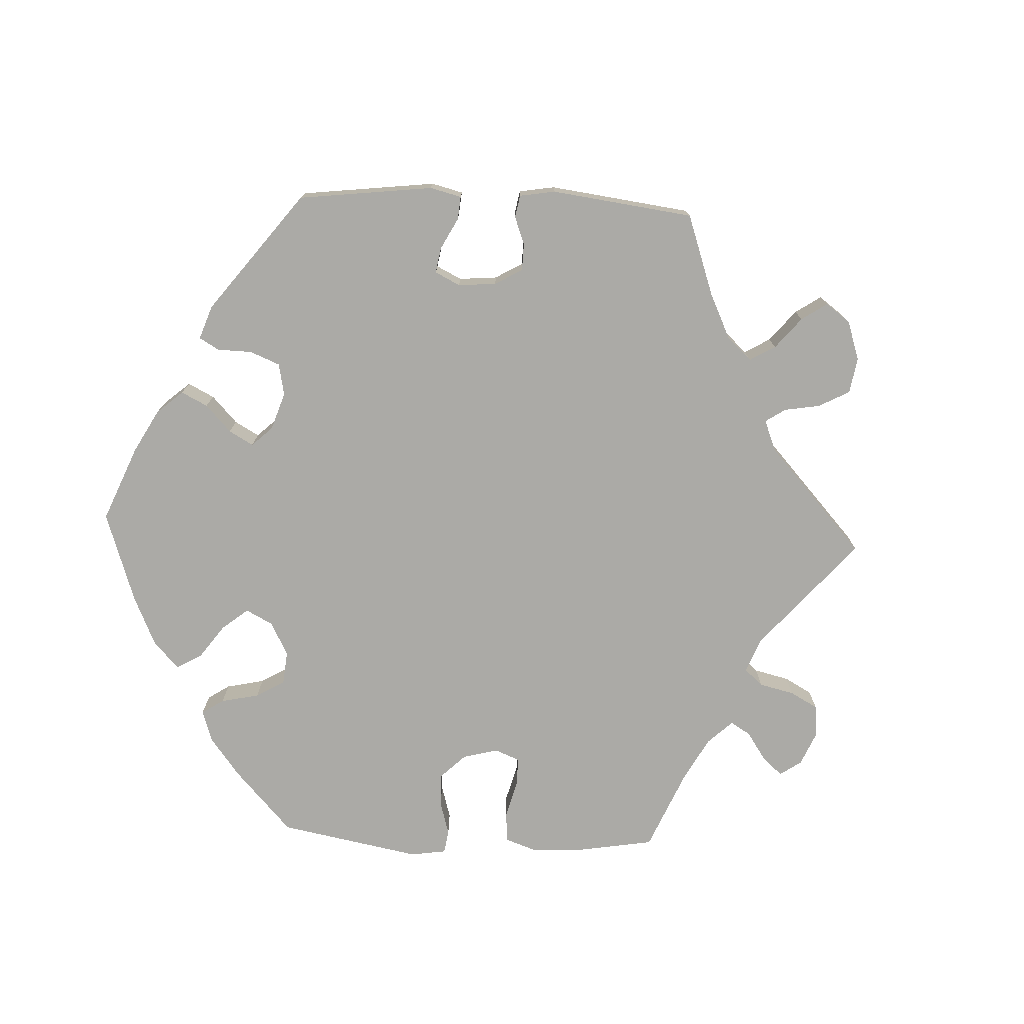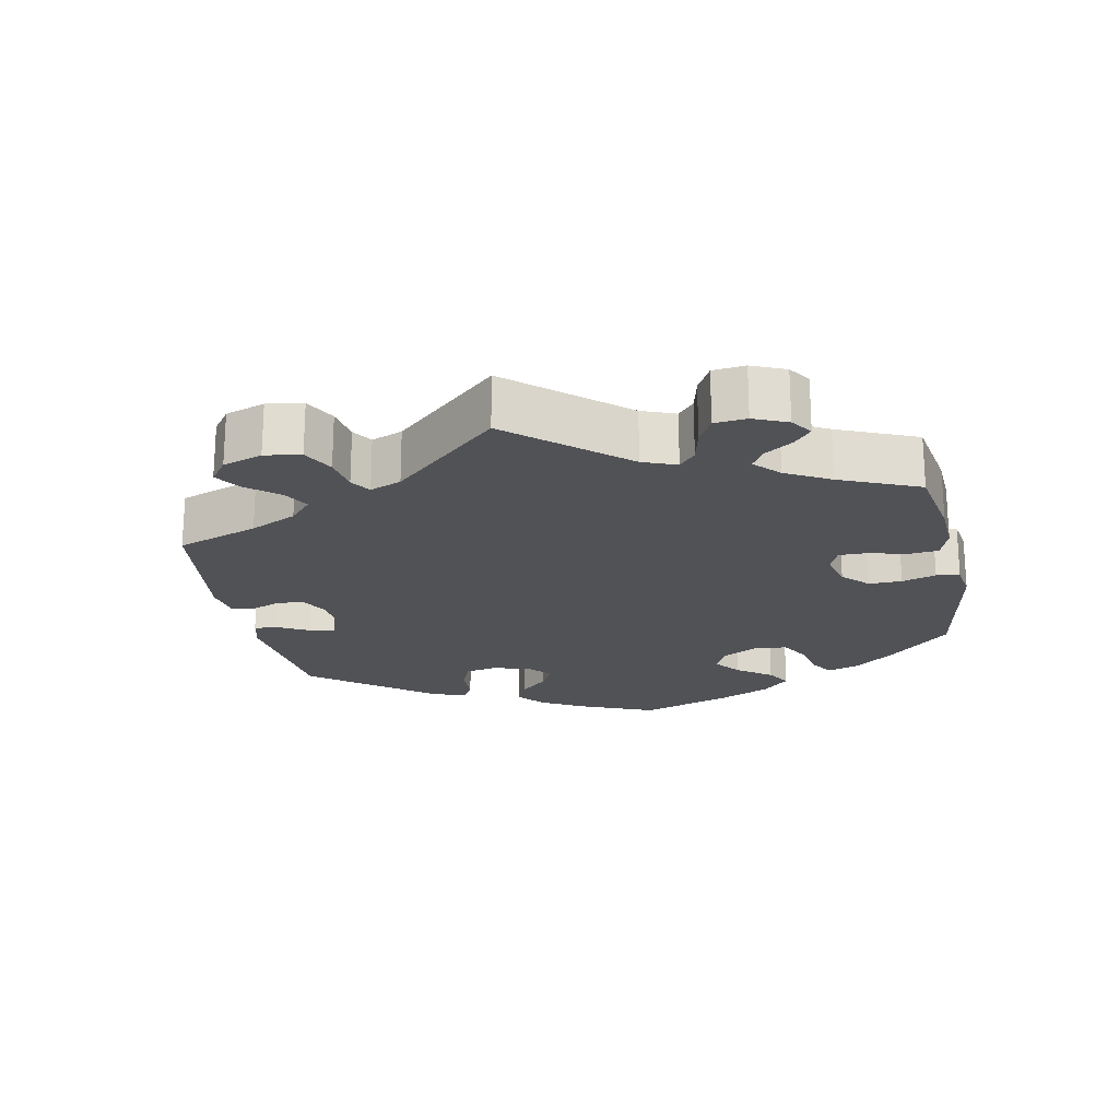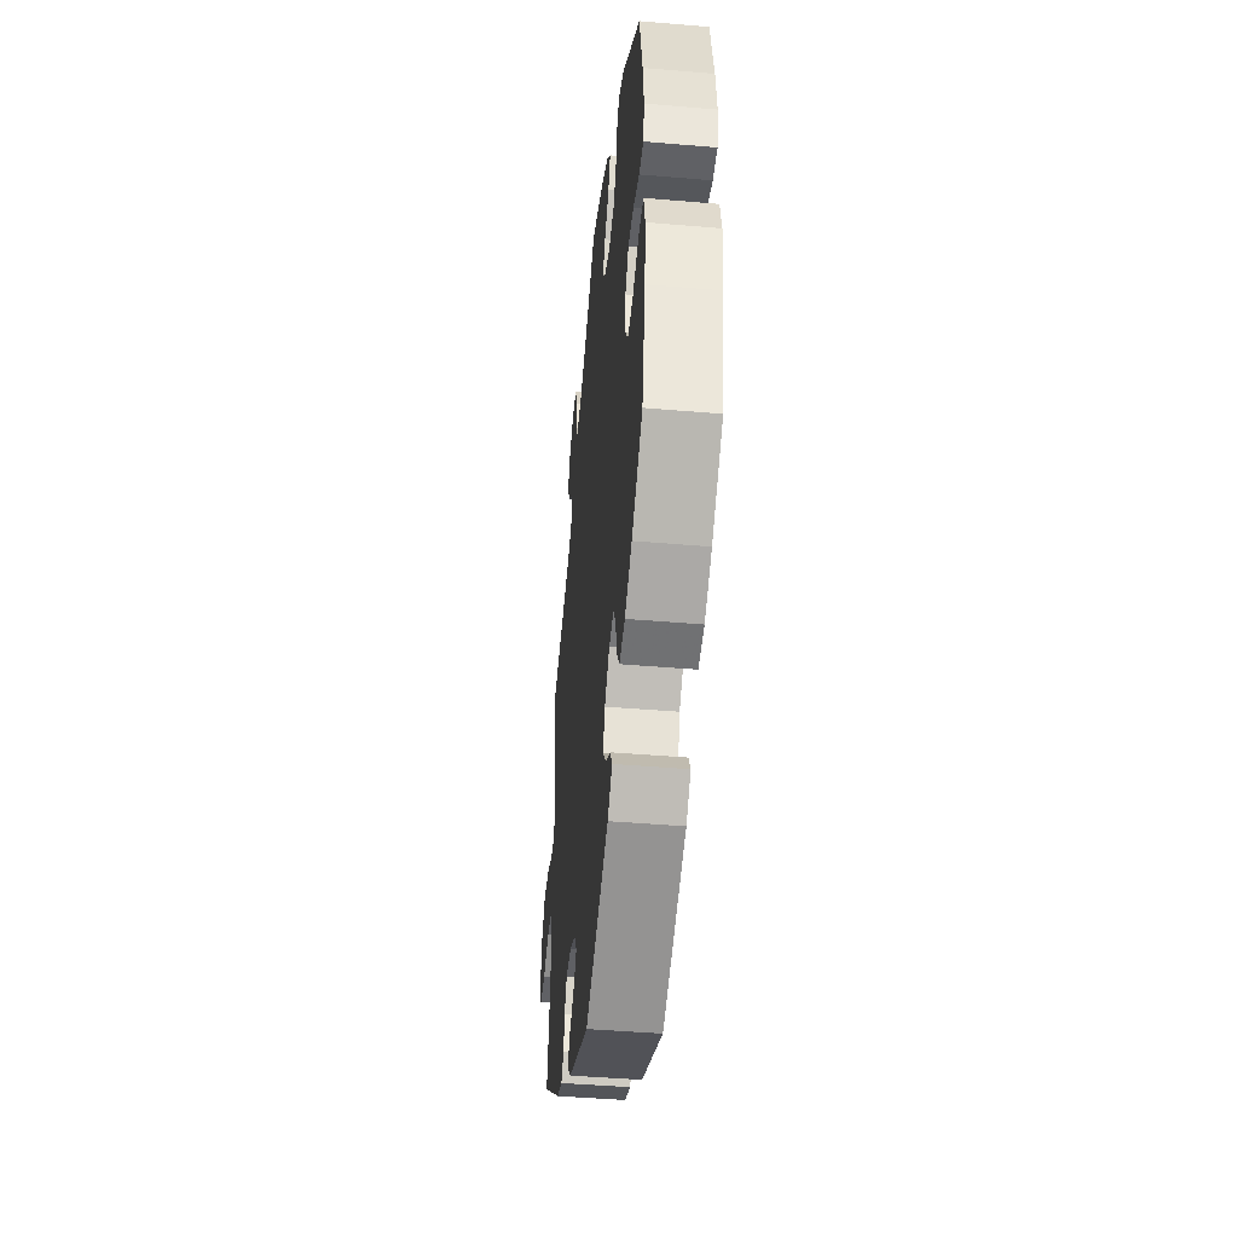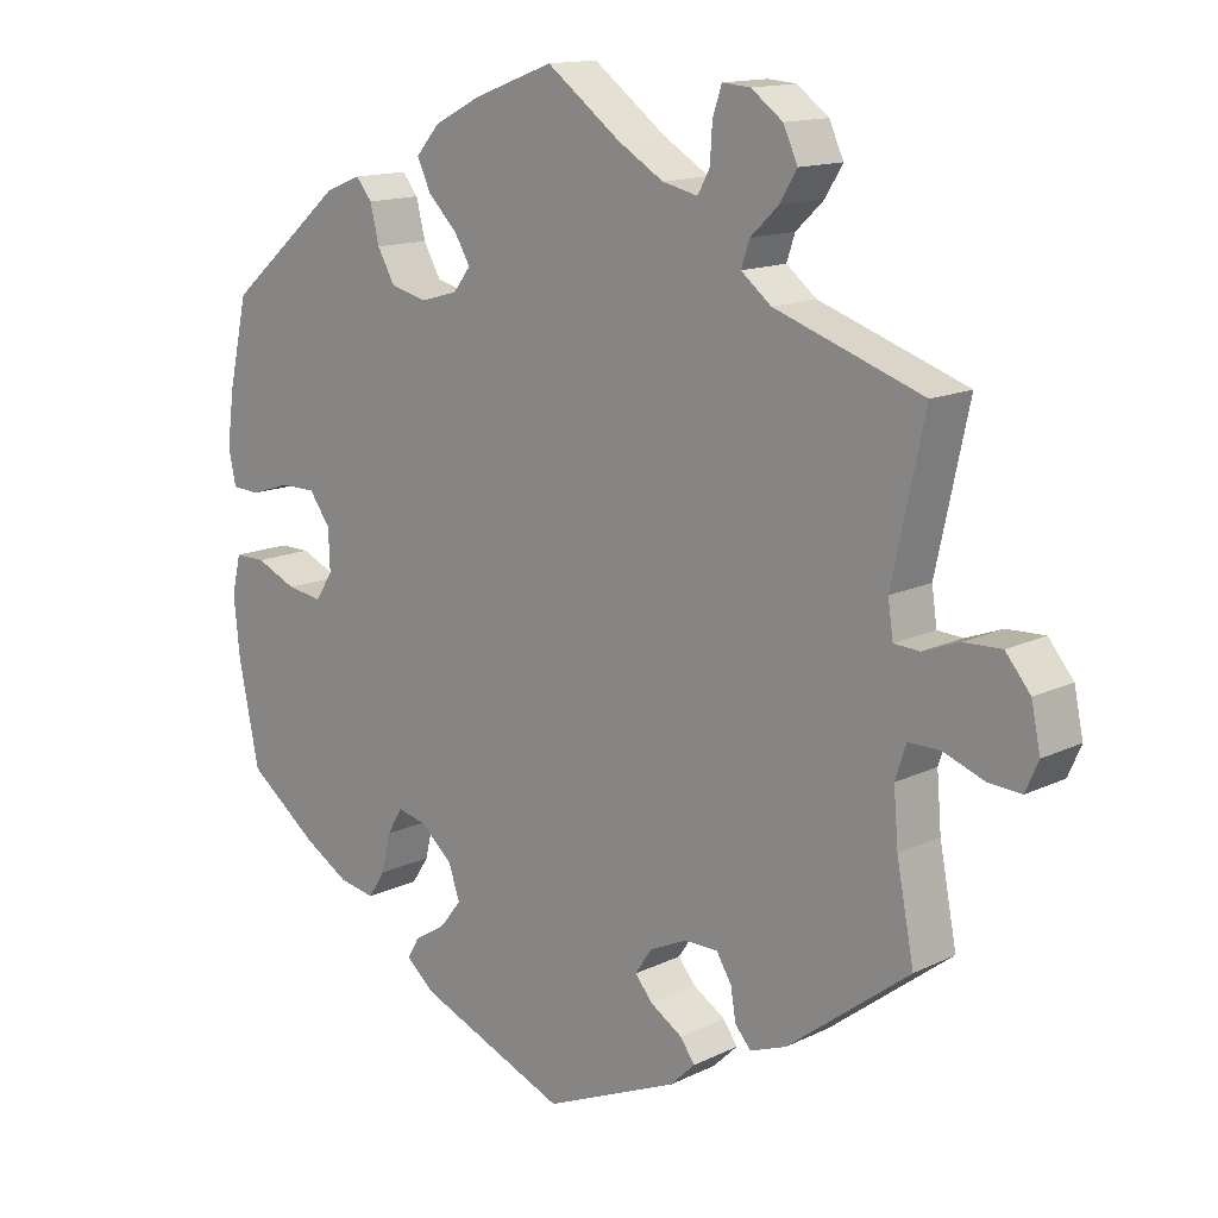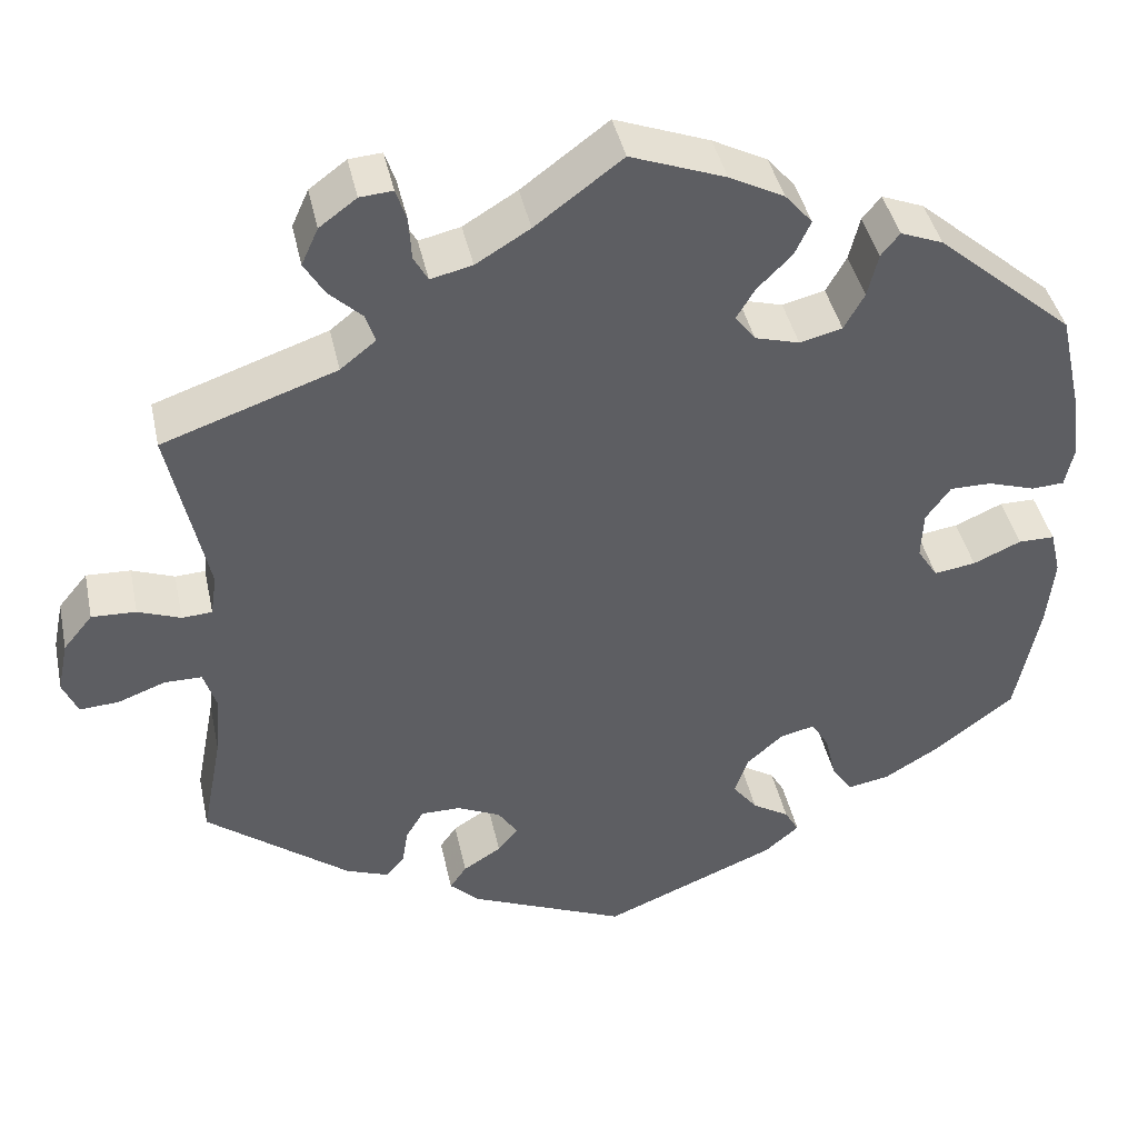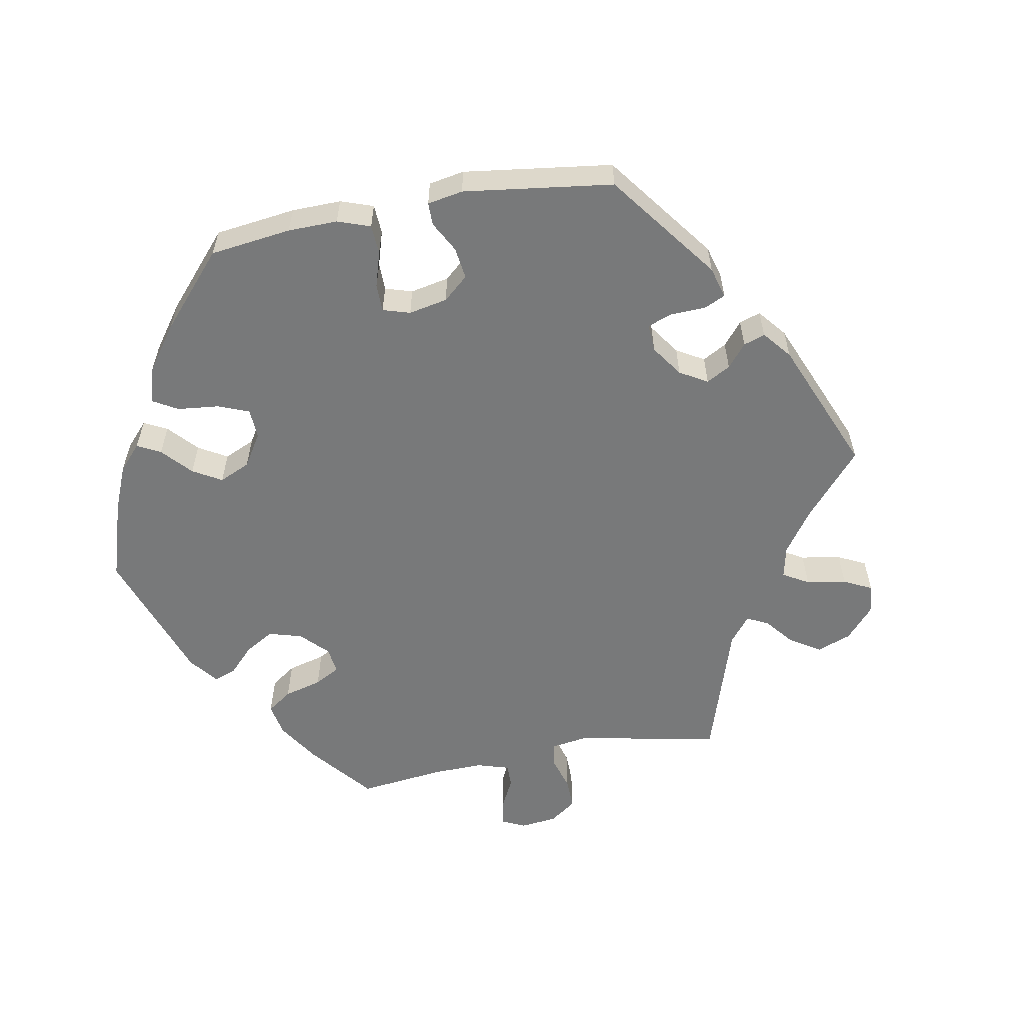
<metadata>
{"format":"obj","ext":"obj","renderer":"f3d","projection":"perspective","resolution":1024,"background":"white","views":[{"elev":-75.8,"azim":-152.6,"up":"+Y"},{"elev":-21.2,"azim":-48.4,"up":"+Y"},{"elev":-44.4,"azim":84.3,"up":"+Z"},{"elev":14.1,"azim":-136.7,"up":"+Z"},{"elev":41.8,"azim":-12.0,"up":"+Z"},{"elev":-57.7,"azim":160.5,"up":"+Y"}]}
</metadata>
<code>
v -0.178 0.07 -0.502
v -0.211 0.07 -0.47
v -0.192 0.07 -0.443
v -0.149 0.07 -0.416
v -0.126 0.07 -0.388
v -0.148 0.07 -0.355
v -0.197 0.07 -0.332
v -0.242 0.07 -0.332
v -0.262 0.07 -0.365
v -0.269 0.07 -0.407
v -0.29 0.07 -0.431
v -0.338 0.07 -0.413
v -0.5 0.07 -0.289
v -0.477 0.07 -0.169
v -0.471 0.07 -0.097
v -0.485 0.07 -0.053
v -0.527 0.07 -0.053
v -0.581 0.07 -0.073
v -0.625 0.07 -0.076
v -0.642 0.07 -0.037
v -0.63 0.07 0.021
v -0.597 0.07 0.061
v -0.547 0.07 0.059
v -0.499 0.07 0.041
v -0.465 0.07 0.043
v -0.458 0.07 0.09
v -0.501 0.07 0.288
v -0.305 0.07 0.356
v -0.265 0.07 0.388
v -0.276 0.07 0.421
v -0.313 0.07 0.456
v -0.336 0.07 0.494
v -0.317 0.07 0.536
v -0.275 0.07 0.567
v -0.238 0.07 0.57
v -0.226 0.07 0.534
v -0.223 0.07 0.486
v -0.207 0.07 0.457
v -0.16 0.07 0.468
v -0.099 0.07 0.505
v -0.001 0.07 0.578
v 0.106 0.07 0.538
v 0.168 0.07 0.506
v 0.199 0.07 0.47
v 0.181 0.07 0.431
v 0.142 0.07 0.392
v 0.121 0.07 0.357
v 0.144 0.07 0.327
v 0.194 0.07 0.313
v 0.242 0.07 0.325
v 0.265 0.07 0.366
v 0.277 0.07 0.415
v 0.298 0.07 0.441
v 0.346 0.07 0.422
v 0.501 0.07 0.289
v 0.527 0.07 0.173
v 0.536 0.07 0.103
v 0.526 0.07 0.057
v 0.489 0.07 0.055
v 0.436 0.07 0.072
v 0.389 0.07 0.072
v 0.361 0.07 0.033
v 0.359 0.07 -0.021
v 0.382 0.07 -0.057
v 0.429 0.07 -0.05
v 0.483 0.07 -0.026
v 0.524 0.07 -0.026
v 0.536 0.07 -0.077
v 0.528 0.07 -0.155
v 0.501 0.07 -0.289
v 0.409 0.07 -0.359
v 0.349 0.07 -0.395
v 0.301 0.07 -0.404
v 0.278 0.07 -0.369
v 0.266 0.07 -0.318
v 0.246 0.07 -0.284
v 0.207 0.07 -0.293
v 0.165 0.07 -0.33
v 0.15 0.07 -0.374
v 0.178 0.07 -0.41
v 0.22 0.07 -0.436
v 0.236 0.07 -0.464
v 0.197 0.07 -0.497
v 0 0.07 -0.578
v -0.178 0 -0.502
v -0.211 0 -0.47
v -0.192 0 -0.443
v -0.149 0 -0.416
v -0.126 0 -0.388
v -0.148 0 -0.355
v -0.197 0 -0.332
v -0.242 0 -0.332
v -0.262 0 -0.365
v -0.269 0 -0.407
v -0.29 0 -0.431
v -0.338 0 -0.413
v -0.5 0 -0.289
v -0.477 0 -0.169
v -0.471 0 -0.097
v -0.485 0 -0.053
v -0.527 0 -0.053
v -0.581 0 -0.073
v -0.625 0 -0.076
v -0.642 0 -0.037
v -0.63 0 0.021
v -0.597 0 0.061
v -0.547 0 0.059
v -0.499 0 0.041
v -0.465 0 0.043
v -0.458 0 0.09
v -0.501 0 0.288
v -0.305 0 0.356
v -0.265 0 0.388
v -0.276 0 0.421
v -0.313 0 0.456
v -0.336 0 0.494
v -0.317 0 0.536
v -0.275 0 0.567
v -0.238 0 0.57
v -0.226 0 0.534
v -0.223 0 0.486
v -0.207 0 0.457
v -0.16 0 0.468
v -0.099 0 0.505
v -0.001 0 0.578
v 0.106 0 0.538
v 0.168 0 0.506
v 0.199 0 0.47
v 0.181 0 0.431
v 0.142 0 0.392
v 0.121 0 0.357
v 0.144 0 0.327
v 0.194 0 0.313
v 0.242 0 0.325
v 0.265 0 0.366
v 0.277 0 0.415
v 0.298 0 0.441
v 0.346 0 0.422
v 0.501 0 0.289
v 0.527 0 0.173
v 0.536 0 0.103
v 0.526 0 0.057
v 0.489 0 0.055
v 0.436 0 0.072
v 0.389 0 0.072
v 0.361 0 0.033
v 0.359 0 -0.021
v 0.382 0 -0.057
v 0.429 0 -0.05
v 0.483 0 -0.026
v 0.524 0 -0.026
v 0.536 0 -0.077
v 0.528 0 -0.155
v 0.501 0 -0.289
v 0.409 0 -0.359
v 0.349 0 -0.395
v 0.301 0 -0.404
v 0.278 0 -0.369
v 0.266 0 -0.318
v 0.246 0 -0.284
v 0.207 0 -0.293
v 0.165 0 -0.33
v 0.15 0 -0.374
v 0.178 0 -0.41
v 0.22 0 -0.436
v 0.236 0 -0.464
v 0.197 0 -0.497
v 0 0 -0.578
f 80 81 82 83
f 79 80 83 84
f 78 79 84 1
f 72 73 74 75
f 72 75 76
f 71 72 76
f 70 71 76
f 69 70 76
f 68 69 76 77
f 65 66 67 68
f 64 65 68 77
f 57 58 59 60
f 57 60 61
f 56 57 61
f 55 56 61
f 54 55 61 62
f 51 52 53 54
f 50 51 54 62
f 43 44 45 46
f 43 46 47
f 40 41 42 43
f 39 40 43 47
f 38 39 47 48
f 34 35 36 37
f 34 37 38
f 33 34 38
f 30 31 32 33
f 30 33 38
f 29 30 38 48
f 26 27 28
f 25 26 28 29
f 21 22 23 24
f 21 24 25
f 20 21 25
f 17 18 19 20
f 16 17 20 25
f 15 16 25 29
f 11 12 13 14
f 9 10 11 14
f 8 9 14 15
f 7 8 15 29
f 1 2 3 4
f 1 4 5
f 78 1 5
f 63 64 77 78
f 63 78 5 6
f 49 50 62 63
f 29 48 49 63
f 6 7 29 63
f 167 166 165 164
f 168 167 164 163
f 85 168 163 162
f 159 158 157 156
f 160 159 156
f 160 156 155
f 160 155 154
f 160 154 153
f 161 160 153 152
f 152 151 150 149
f 161 152 149 148
f 144 143 142 141
f 145 144 141
f 145 141 140
f 145 140 139
f 146 145 139 138
f 138 137 136 135
f 146 138 135 134
f 130 129 128 127
f 131 130 127
f 127 126 125 124
f 131 127 124 123
f 132 131 123 122
f 121 120 119 118
f 122 121 118
f 122 118 117
f 117 116 115 114
f 122 117 114
f 132 122 114 113
f 112 111 110
f 113 112 110 109
f 108 107 106 105
f 109 108 105
f 109 105 104
f 104 103 102 101
f 109 104 101 100
f 113 109 100 99
f 98 97 96 95
f 98 95 94 93
f 99 98 93 92
f 113 99 92 91
f 88 87 86 85
f 89 88 85
f 89 85 162
f 162 161 148 147
f 90 89 162 147
f 147 146 134 133
f 147 133 132 113
f 147 113 91 90
f 1 85 86 2
f 2 86 87 3
f 3 87 88 4
f 4 88 89 5
f 5 89 90 6
f 6 90 91 7
f 7 91 92 8
f 8 92 93 9
f 9 93 94 10
f 10 94 95 11
f 11 95 96 12
f 12 96 97 13
f 13 97 98 14
f 14 98 99 15
f 15 99 100 16
f 16 100 101 17
f 17 101 102 18
f 18 102 103 19
f 19 103 104 20
f 20 104 105 21
f 21 105 106 22
f 22 106 107 23
f 23 107 108 24
f 24 108 109 25
f 25 109 110 26
f 26 110 111 27
f 27 111 112 28
f 28 112 113 29
f 29 113 114 30
f 30 114 115 31
f 31 115 116 32
f 32 116 117 33
f 33 117 118 34
f 34 118 119 35
f 35 119 120 36
f 36 120 121 37
f 37 121 122 38
f 38 122 123 39
f 39 123 124 40
f 40 124 125 41
f 41 125 126 42
f 42 126 127 43
f 43 127 128 44
f 44 128 129 45
f 45 129 130 46
f 46 130 131 47
f 47 131 132 48
f 48 132 133 49
f 49 133 134 50
f 50 134 135 51
f 51 135 136 52
f 52 136 137 53
f 53 137 138 54
f 54 138 139 55
f 55 139 140 56
f 56 140 141 57
f 57 141 142 58
f 58 142 143 59
f 59 143 144 60
f 60 144 145 61
f 61 145 146 62
f 62 146 147 63
f 63 147 148 64
f 64 148 149 65
f 65 149 150 66
f 66 150 151 67
f 67 151 152 68
f 68 152 153 69
f 69 153 154 70
f 70 154 155 71
f 71 155 156 72
f 72 156 157 73
f 73 157 158 74
f 74 158 159 75
f 75 159 160 76
f 76 160 161 77
f 77 161 162 78
f 78 162 163 79
f 79 163 164 80
f 80 164 165 81
f 81 165 166 82
f 82 166 167 83
f 83 167 168 84
f 84 168 85 1

</code>
